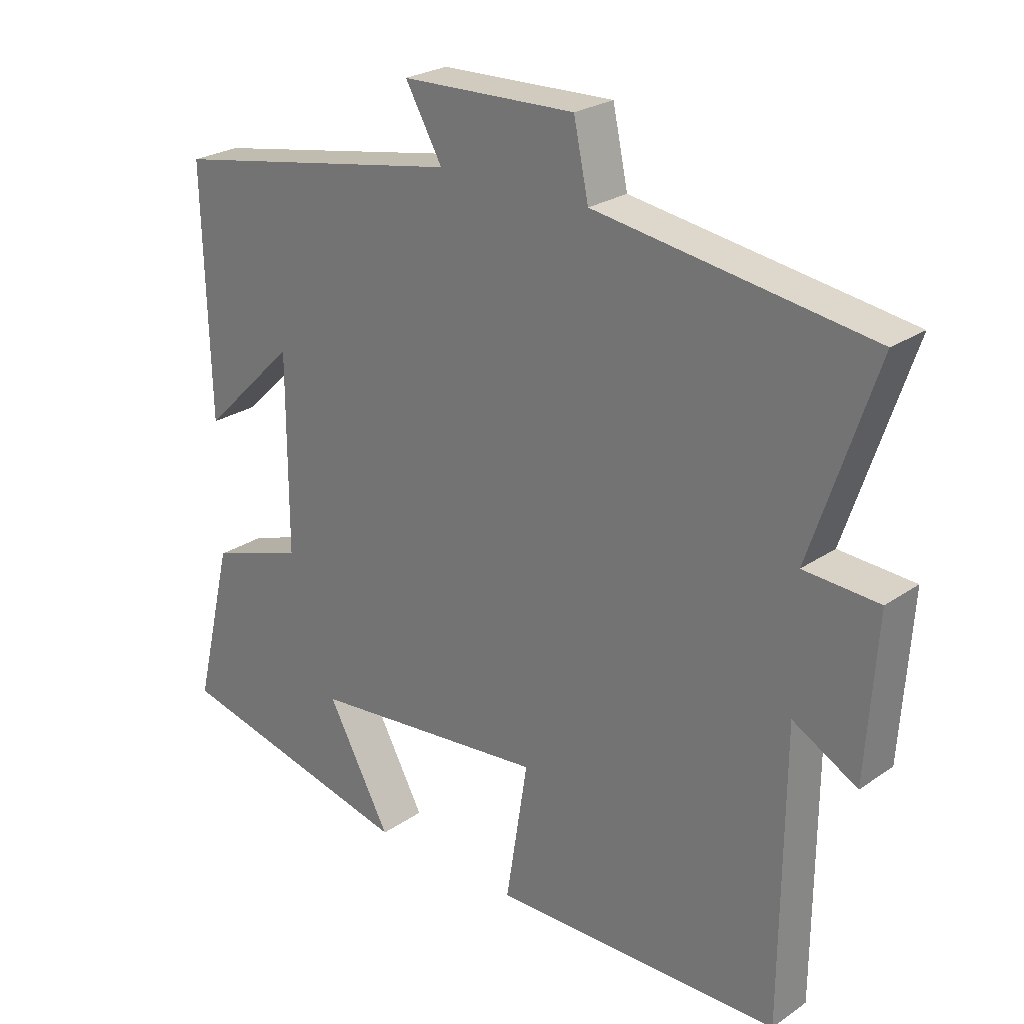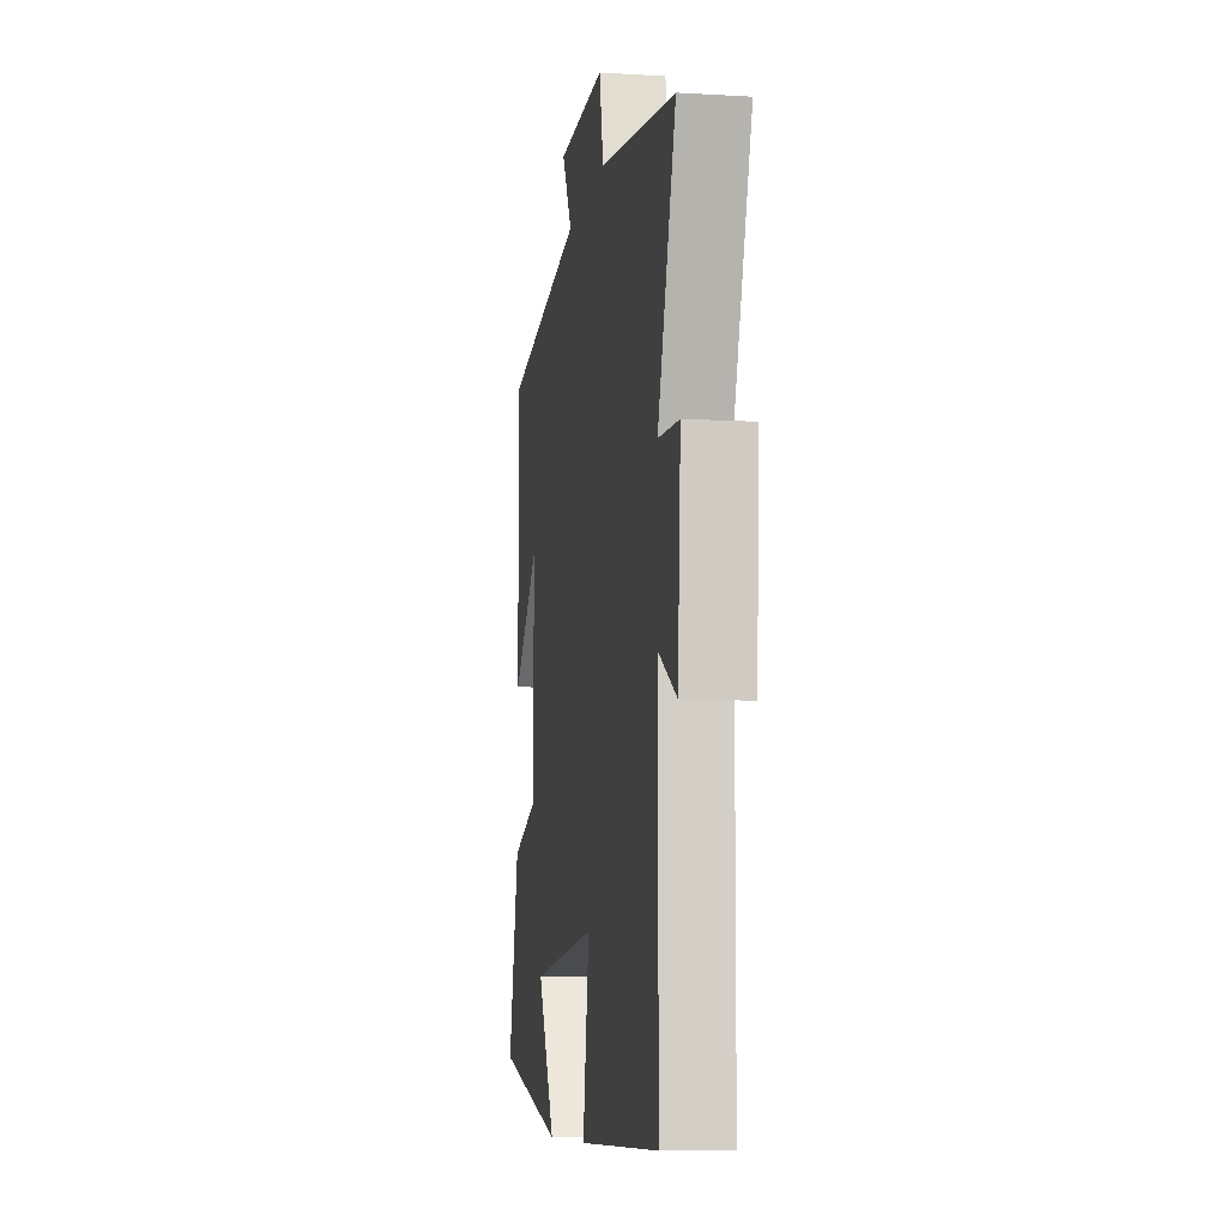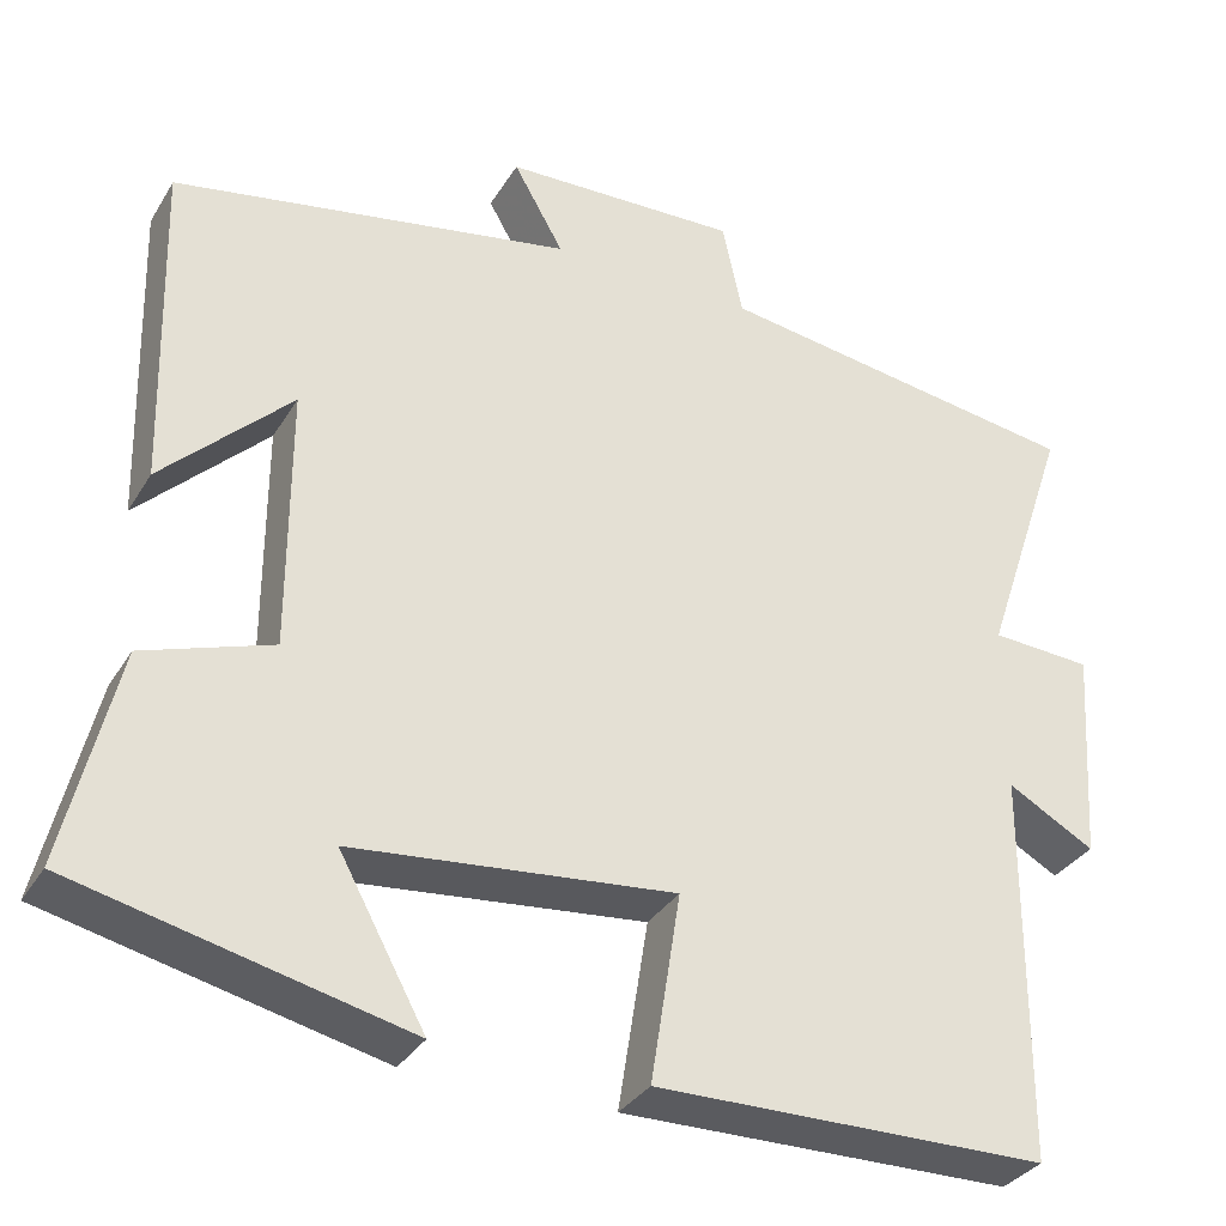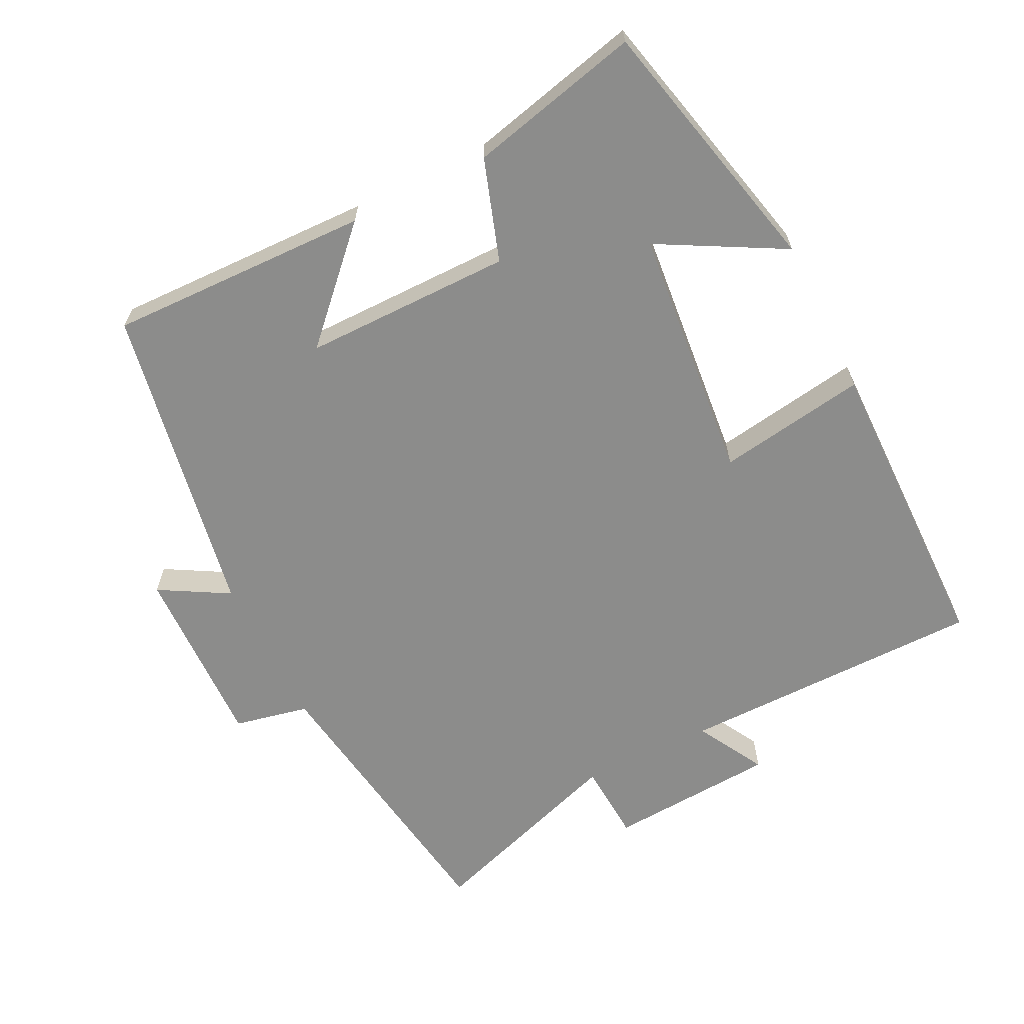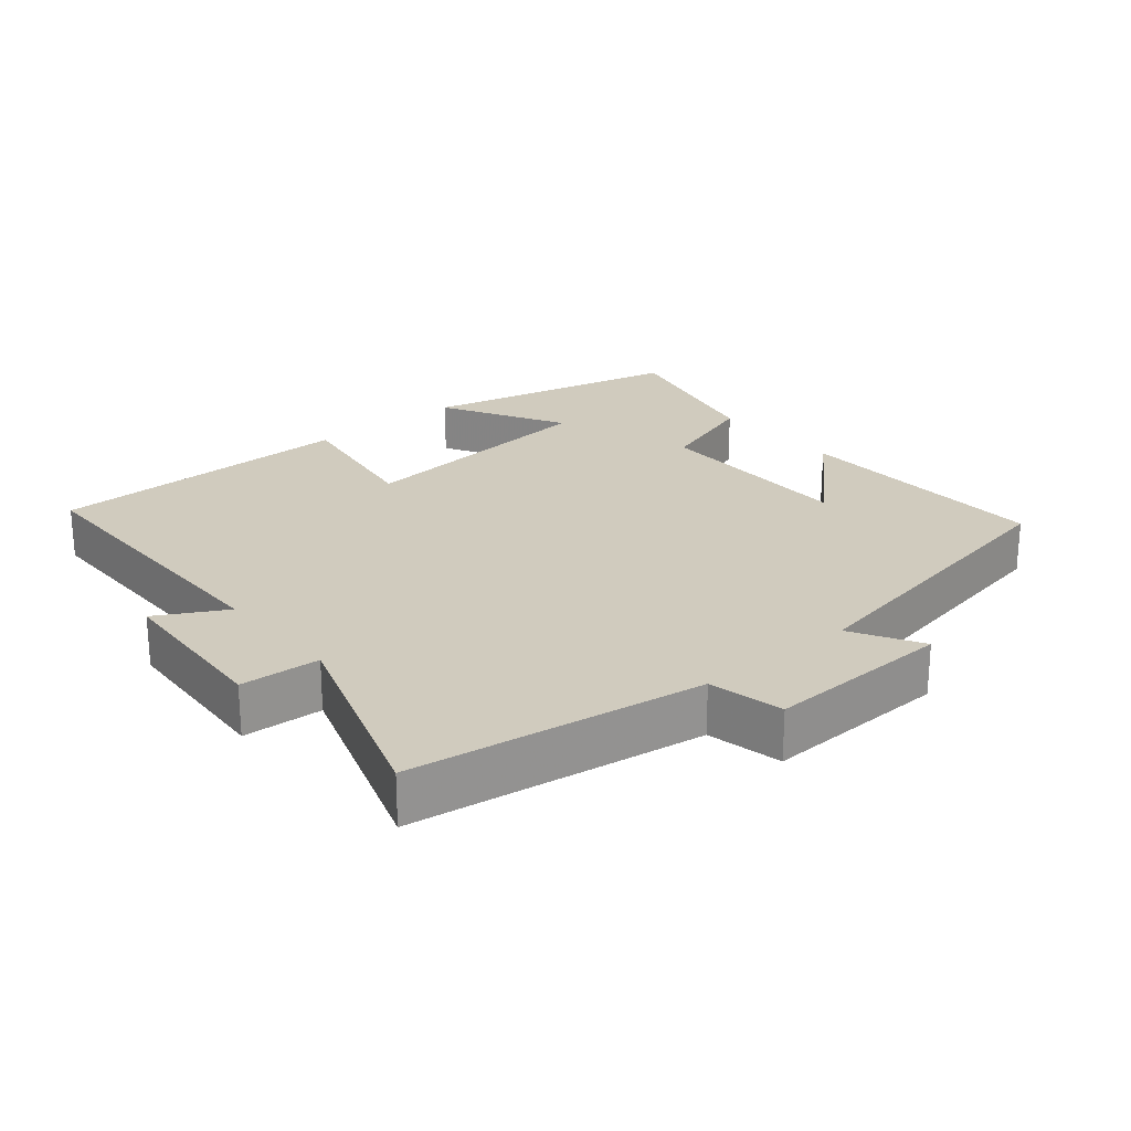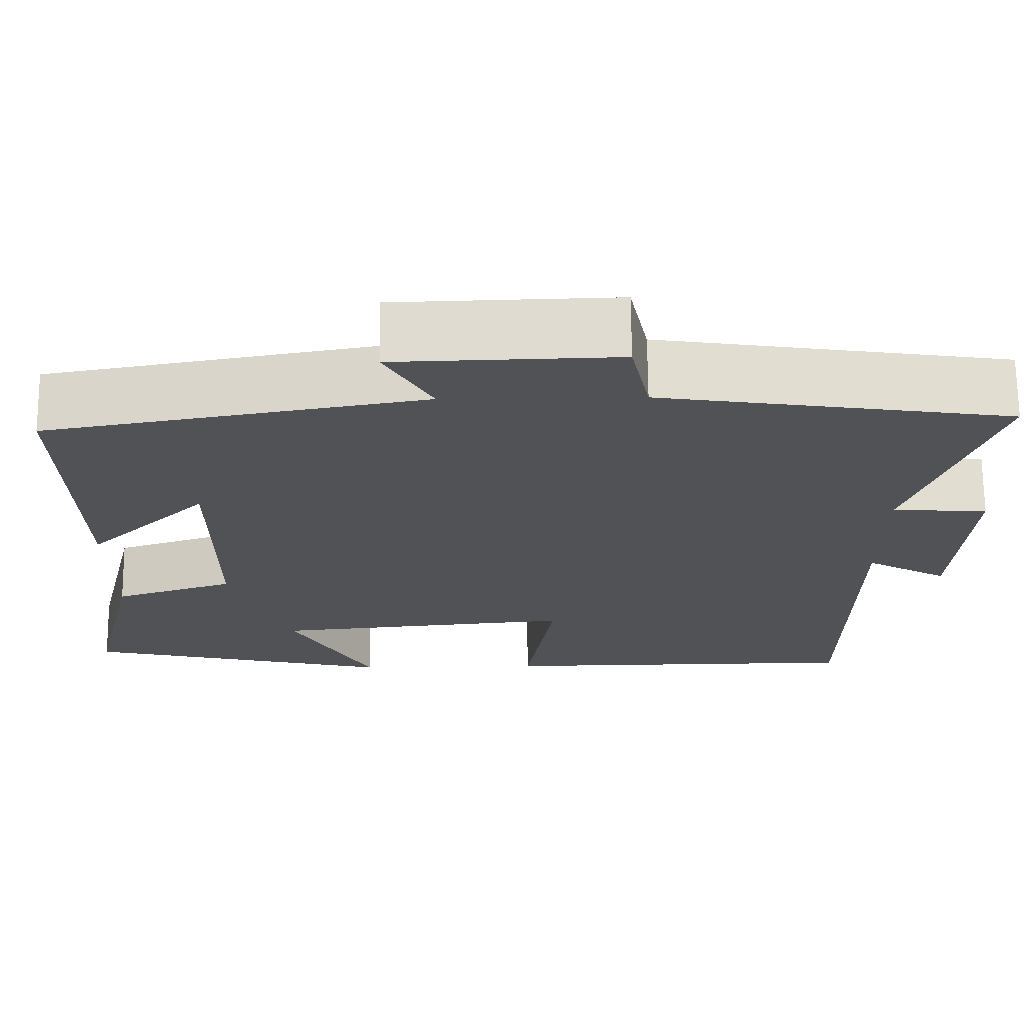
<metadata>
{"format":"obj","ext":"obj","renderer":"f3d","projection":"perspective","resolution":1024,"background":"white","views":[{"elev":25.0,"azim":-137.8,"up":"+Z"},{"elev":-8.7,"azim":-99.1,"up":"+Z"},{"elev":-33.2,"azim":153.2,"up":"+Z"},{"elev":-64.1,"azim":116.5,"up":"+Y"},{"elev":23.6,"azim":-40.1,"up":"+Y"},{"elev":69.3,"azim":179.5,"up":"+Z"}]}
</metadata>
<code>
v -0.599 0.07 0.437
v -0.178 0.07 0.5
v -0.155 0.07 0.608
v 0.113 0.07 0.6
v 0.056 0.07 0.5
v 0.51 0.07 0.418
v 0.5 0.07 0.041
v 0.354 0.07 0.184
v 0.354 0.07 -0.116
v 0.5 0.07 -0.165
v 0.559 0.07 -0.412
v 0.183 0.07 -0.5
v 0.281 0.07 -0.321
v -0.085 0.07 -0.285
v -0.051 0.07 -0.5
v -0.497 0.07 -0.495
v -0.5 0.07 -0.053
v -0.599 0.07 -0.108
v -0.615 0.07 0.136
v -0.5 0.07 0.143
v -0.599 0 0.437
v -0.178 0 0.5
v -0.155 0 0.608
v 0.113 0 0.6
v 0.056 0 0.5
v 0.51 0 0.418
v 0.5 0 0.041
v 0.354 0 0.184
v 0.354 0 -0.116
v 0.5 0 -0.165
v 0.559 0 -0.412
v 0.183 0 -0.5
v 0.281 0 -0.321
v -0.085 0 -0.285
v -0.051 0 -0.5
v -0.497 0 -0.495
v -0.5 0 -0.053
v -0.599 0 -0.108
v -0.615 0 0.136
v -0.5 0 0.143
f 17 18 19 20
f 15 16 17 20
f 14 15 20 1
f 13 14 1 2
f 10 11 12 13
f 9 10 13
f 8 9 13 2
f 5 6 7 8
f 5 8 2 3
f 3 4 5
f 40 39 38 37
f 40 37 36 35
f 21 40 35 34
f 22 21 34 33
f 33 32 31 30
f 33 30 29
f 22 33 29 28
f 28 27 26 25
f 23 22 28 25
f 25 24 23
f 1 21 22 2
f 2 22 23 3
f 3 23 24 4
f 4 24 25 5
f 5 25 26 6
f 6 26 27 7
f 7 27 28 8
f 8 28 29 9
f 9 29 30 10
f 10 30 31 11
f 11 31 32 12
f 12 32 33 13
f 13 33 34 14
f 14 34 35 15
f 15 35 36 16
f 16 36 37 17
f 17 37 38 18
f 18 38 39 19
f 19 39 40 20
f 20 40 21 1

</code>
